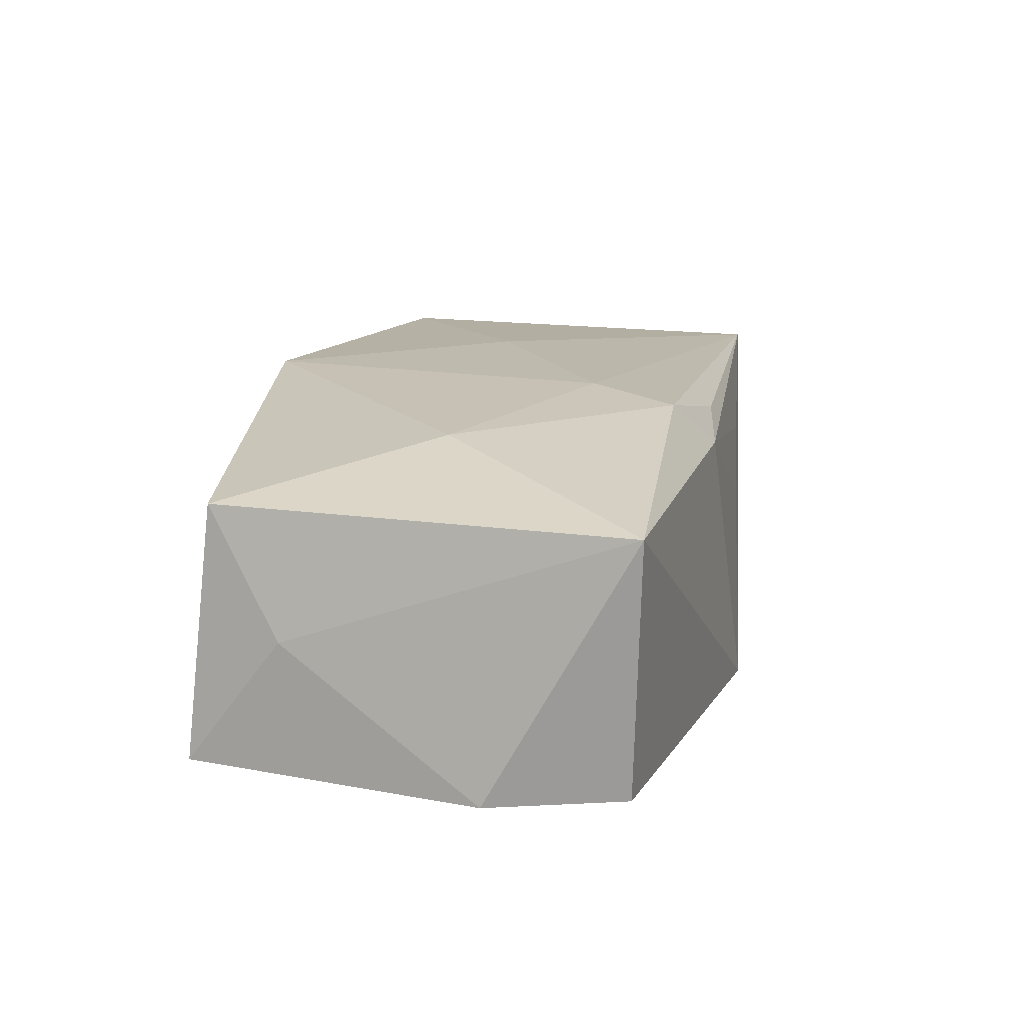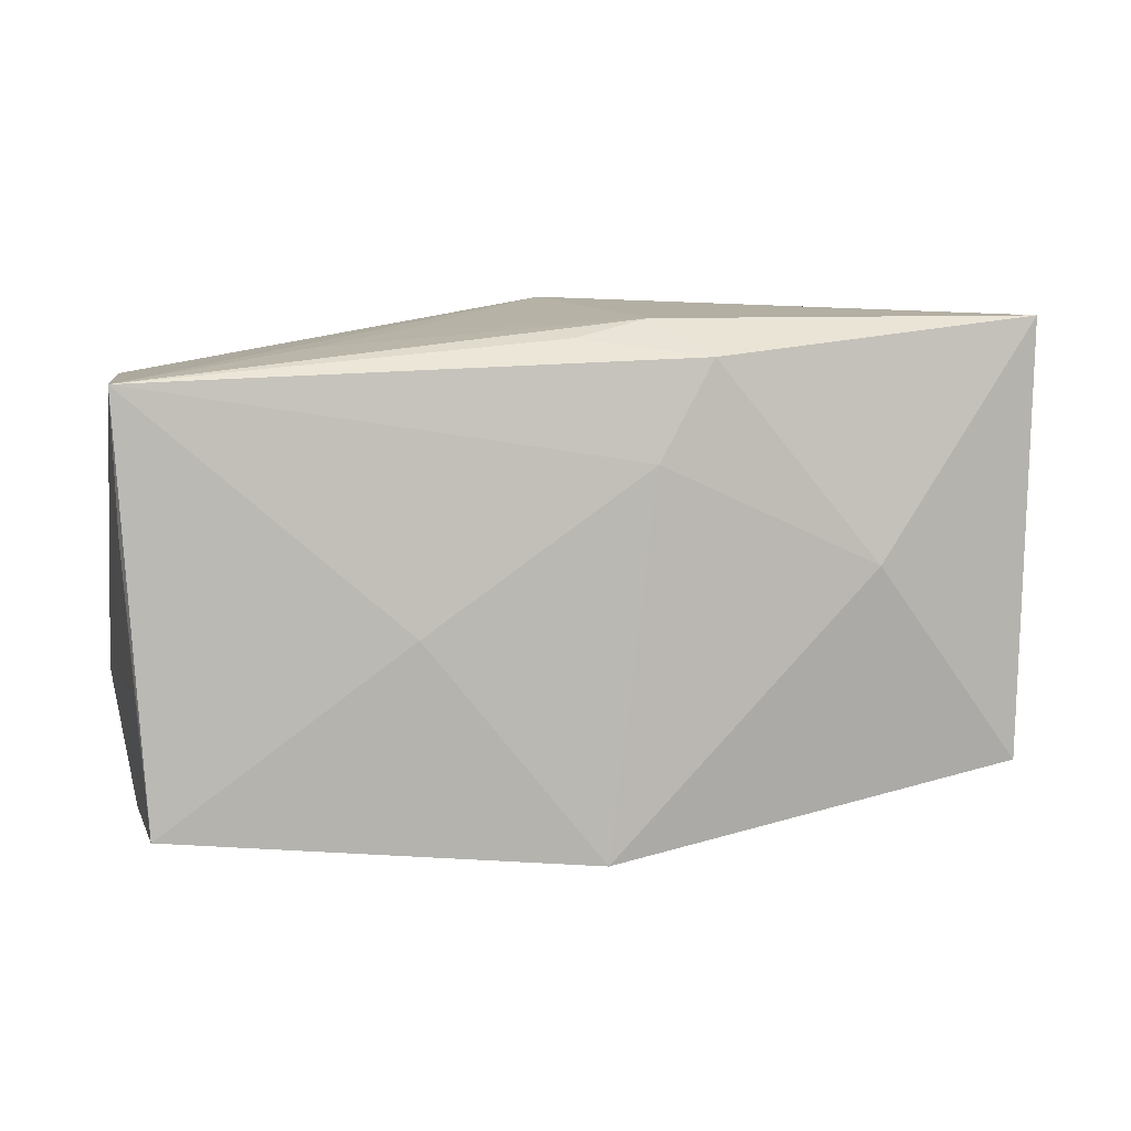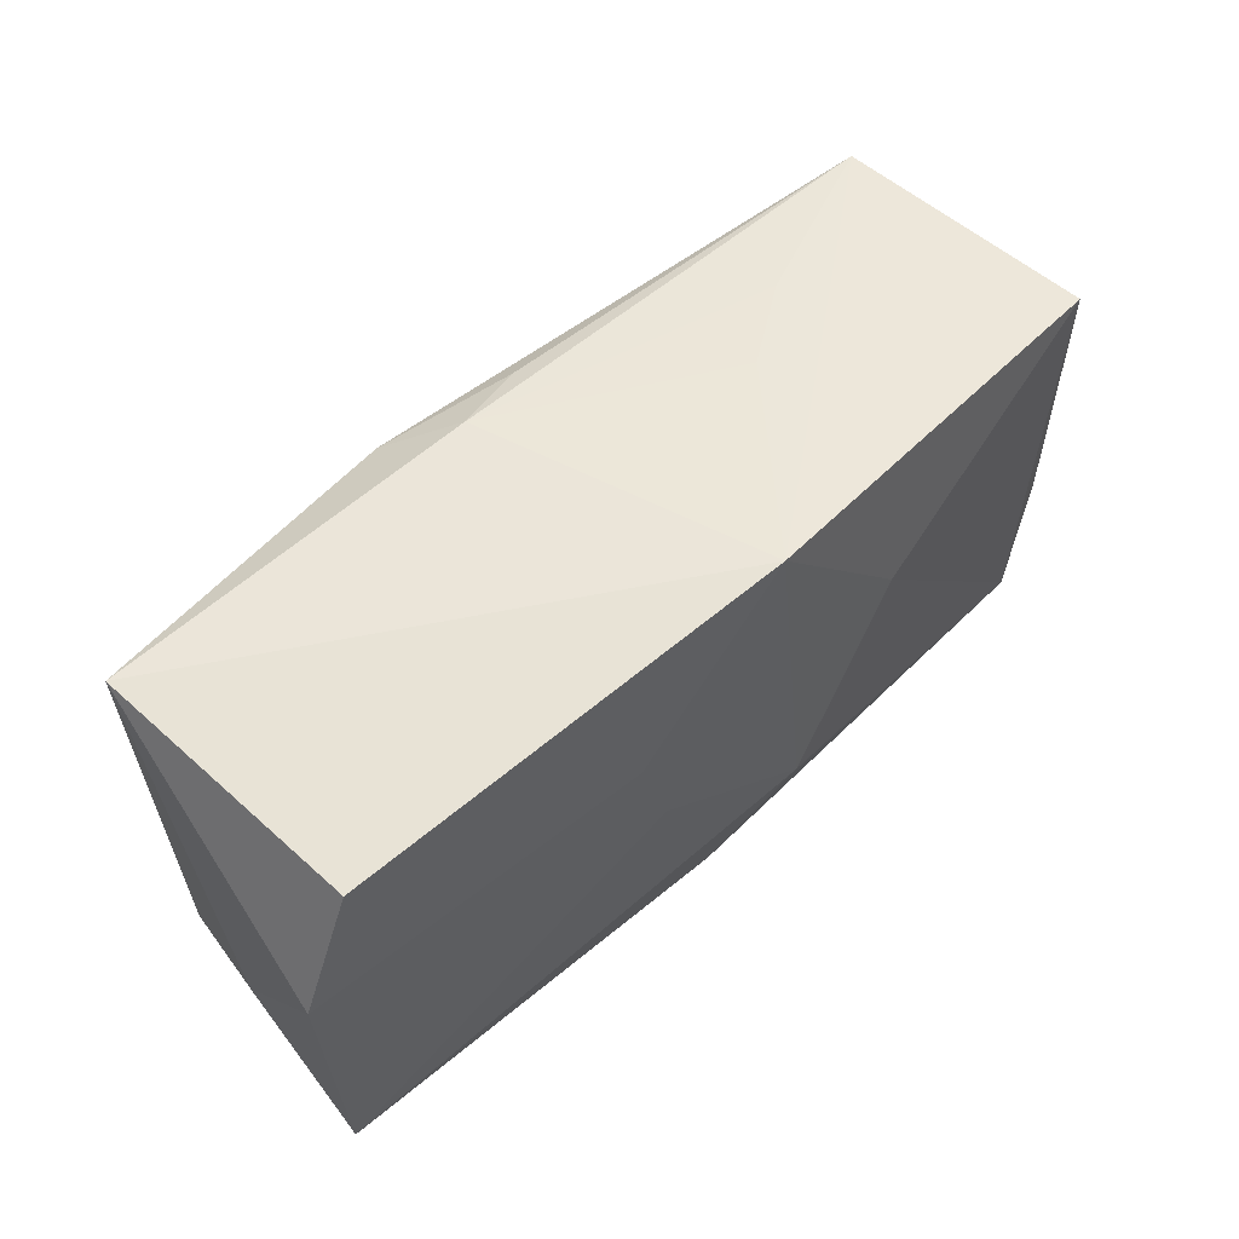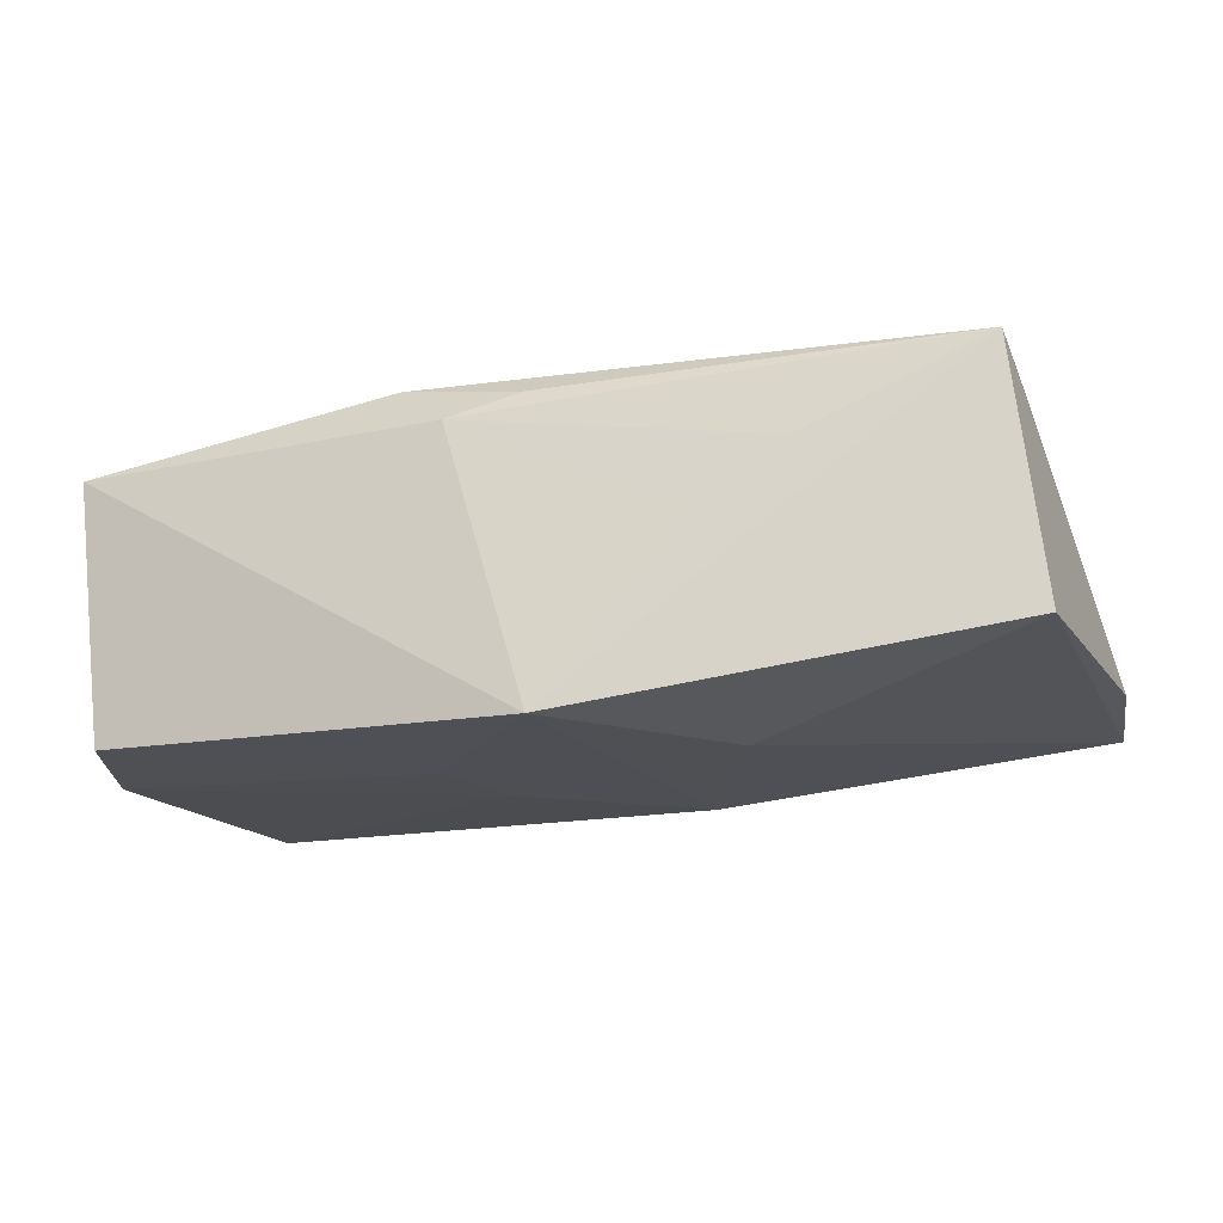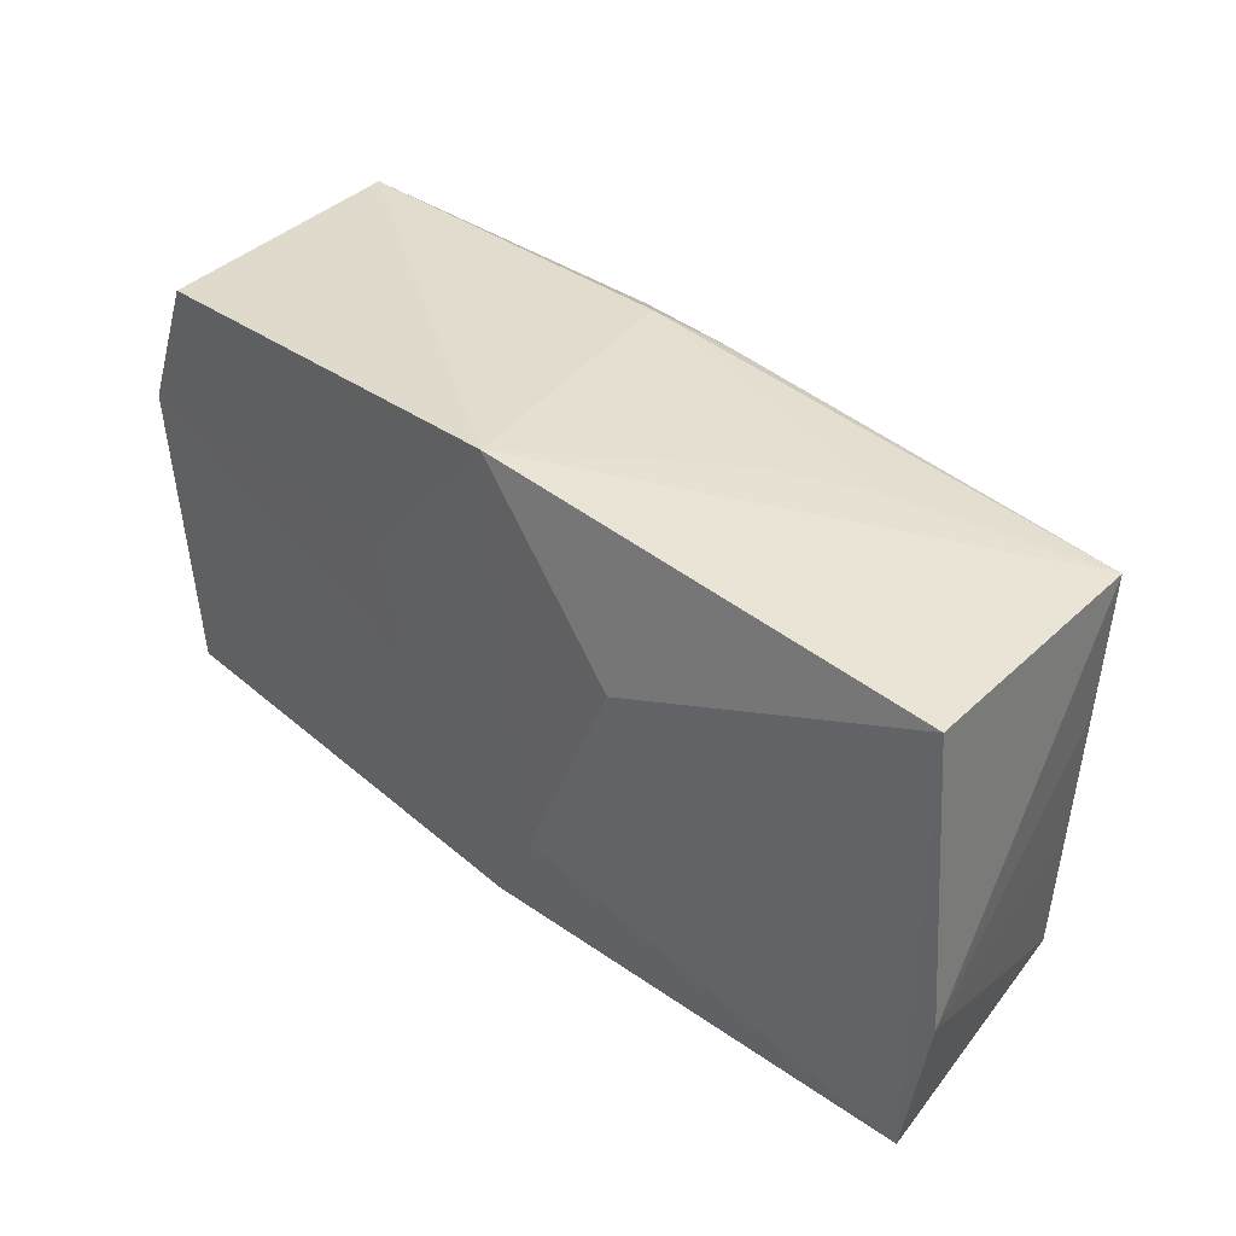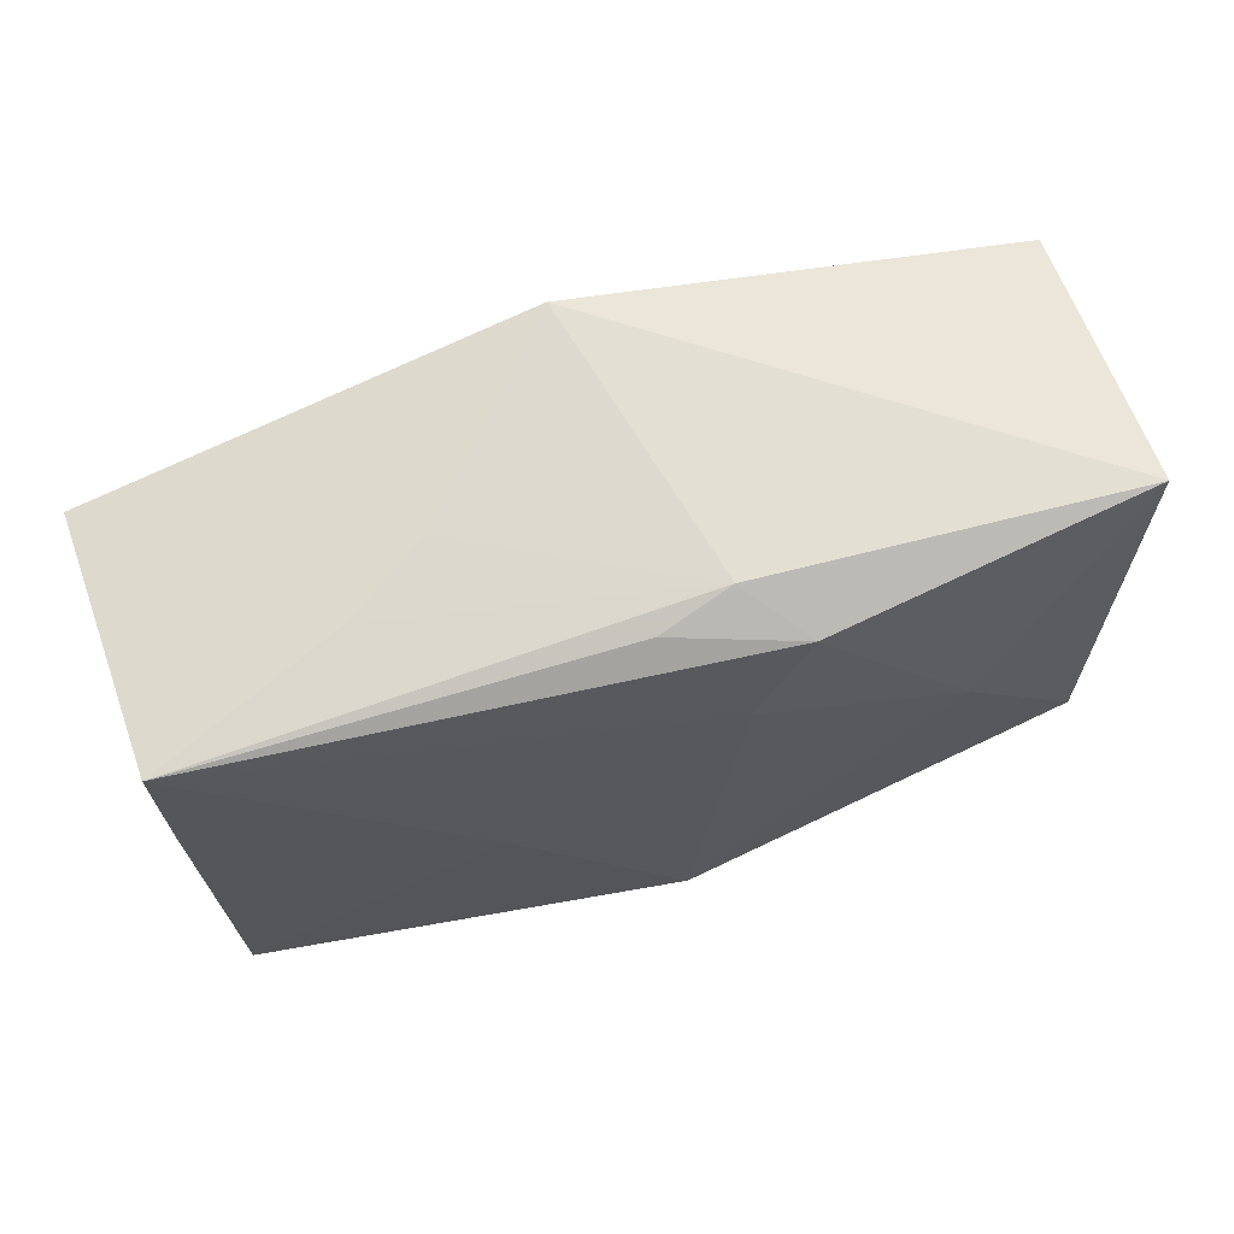
<metadata>
{"format":"obj","ext":"obj","renderer":"f3d","projection":"perspective","resolution":1024,"background":"white","views":[{"elev":14.6,"azim":106.0,"up":"+Z"},{"elev":7.3,"azim":-2.9,"up":"+Y"},{"elev":57.1,"azim":138.2,"up":"+Y"},{"elev":-18.3,"azim":-159.8,"up":"+Z"},{"elev":35.9,"azim":-134.3,"up":"+Y"},{"elev":63.3,"azim":-13.1,"up":"+Y"}]}
</metadata>
<code>
v -0.03287 -0.01941 0.01329
v 0.007908 7.834e-05 -0.01403
v 0.0006659 -0.02023 -0.01145
v 0.03603 0.02073 0.008775
v 0.002271 -0.02145 0.01427
v -0.01215 -0.00362 0.01467
v 0.03693 -0.008173 -0.001557
v -0.002055 0.02206 -0.01404
v 0.005505 0.02053 0.009625
v 0.02137 -0.01902 -0.005037
v 0.03821 0.008701 -0.01294
v 0.01029 0.0177 0.01372
v -0.03491 0.004056 0.01209
v -0.034 -0.007966 0.0123
v -0.02037 0.01821 0.005589
v -0.0003471 0.01906 0.0116
v -0.005457 -0.02165 -0.009316
v 0.03127 -0.01682 -0.001008
v 0.01038 0.008631 -0.01404
v 0.0339 0.01967 -0.01285
v -0.03896 -0.009377 -0.00794
v 0.03506 -0.01458 0.008802
v -0.005848 -0.01005 -0.01404
v -0.03532 0.01568 0.01262
v -0.01364 0.01945 0.0006633
v -0.03702 -0.02165 -0.008343
v 0.005995 0.009641 0.01442
v 0.02331 0.001628 0.01288
v 0.03674 -0.01635 -0.01227
v -0.03779 0.01566 -0.008798
v -0.01394 0.007936 -0.01392
f 23 8 19
f 30 24 8
f 8 4 20
f 20 4 11
f 20 19 8
f 11 19 20
f 12 24 27
f 9 4 8
f 9 12 4
f 7 29 11
f 22 29 7
f 11 4 7
f 7 4 22
f 2 19 11
f 11 29 2
f 23 19 2
f 2 29 23
f 31 8 23
f 31 30 8
f 26 31 23
f 30 31 26
f 1 26 5
f 22 4 28
f 4 12 28
f 28 12 27
f 27 5 28
f 28 5 22
f 8 24 15
f 24 9 15
f 24 12 16
f 16 9 24
f 12 9 16
f 24 30 21
f 30 26 21
f 21 26 1
f 18 29 22
f 22 5 18
f 17 5 26
f 1 5 6
f 24 1 6
f 6 5 27
f 27 24 6
f 25 9 8
f 8 15 25
f 25 15 9
f 13 1 24
f 24 21 13
f 10 17 29
f 5 17 10
f 29 18 10
f 10 18 5
f 23 29 3
f 29 17 3
f 3 26 23
f 3 17 26
f 14 21 1
f 1 13 14
f 14 13 21

</code>
